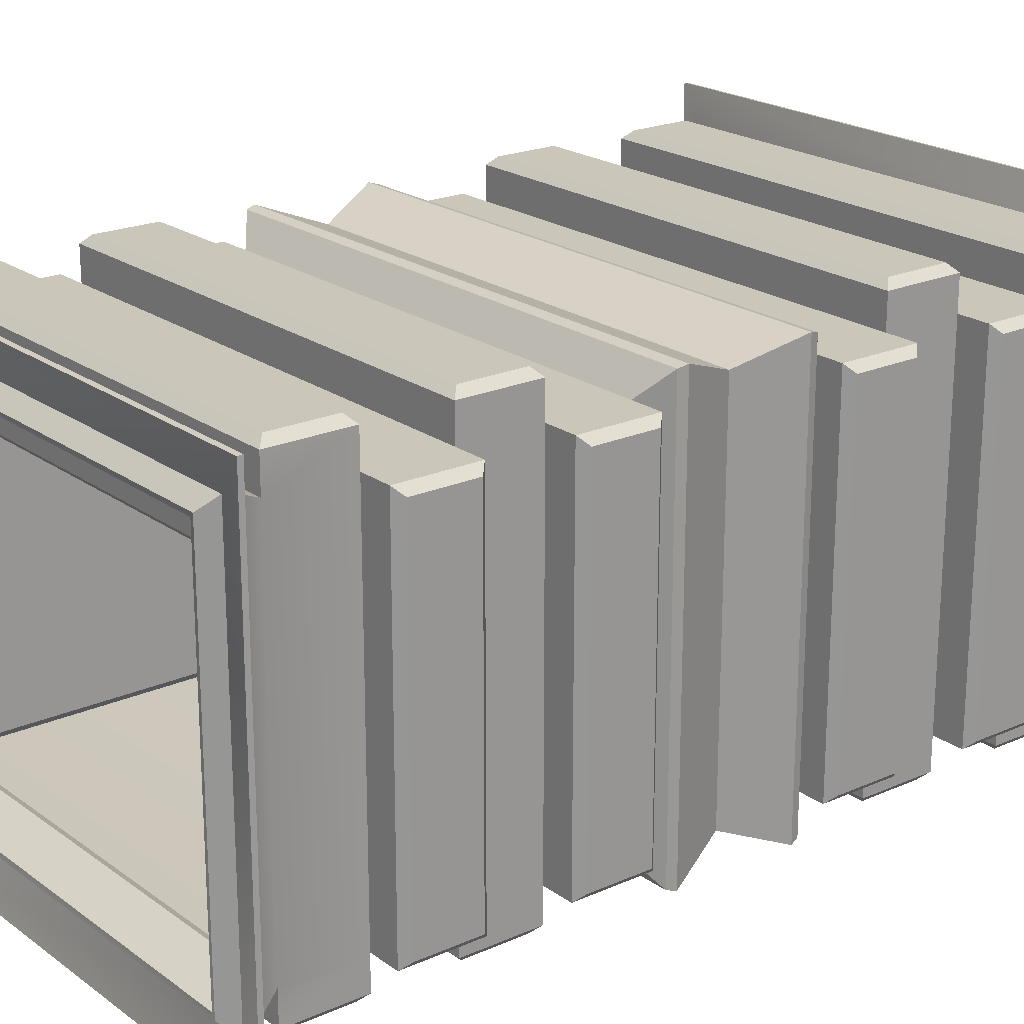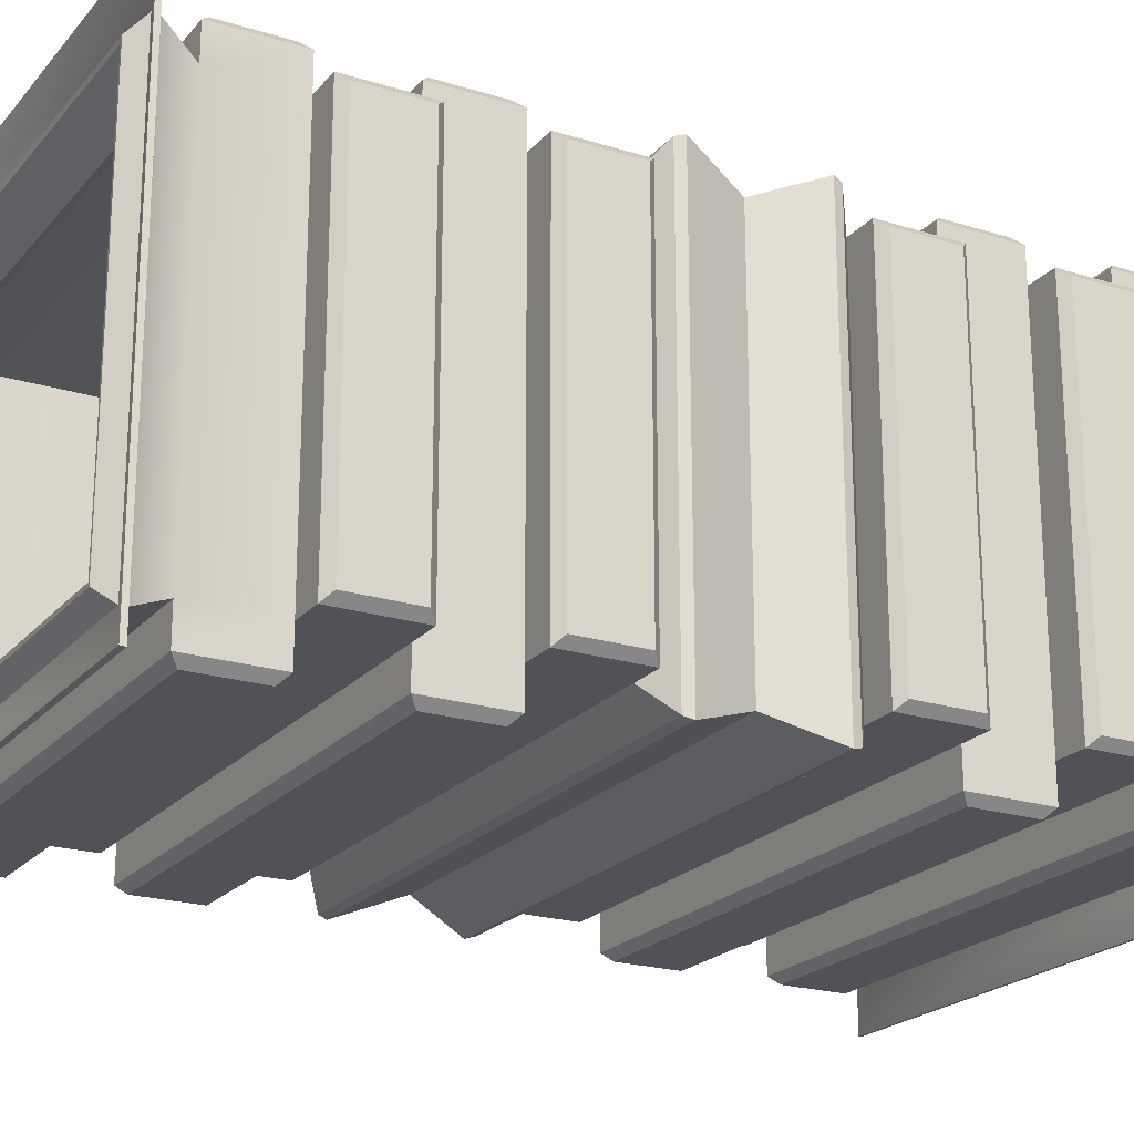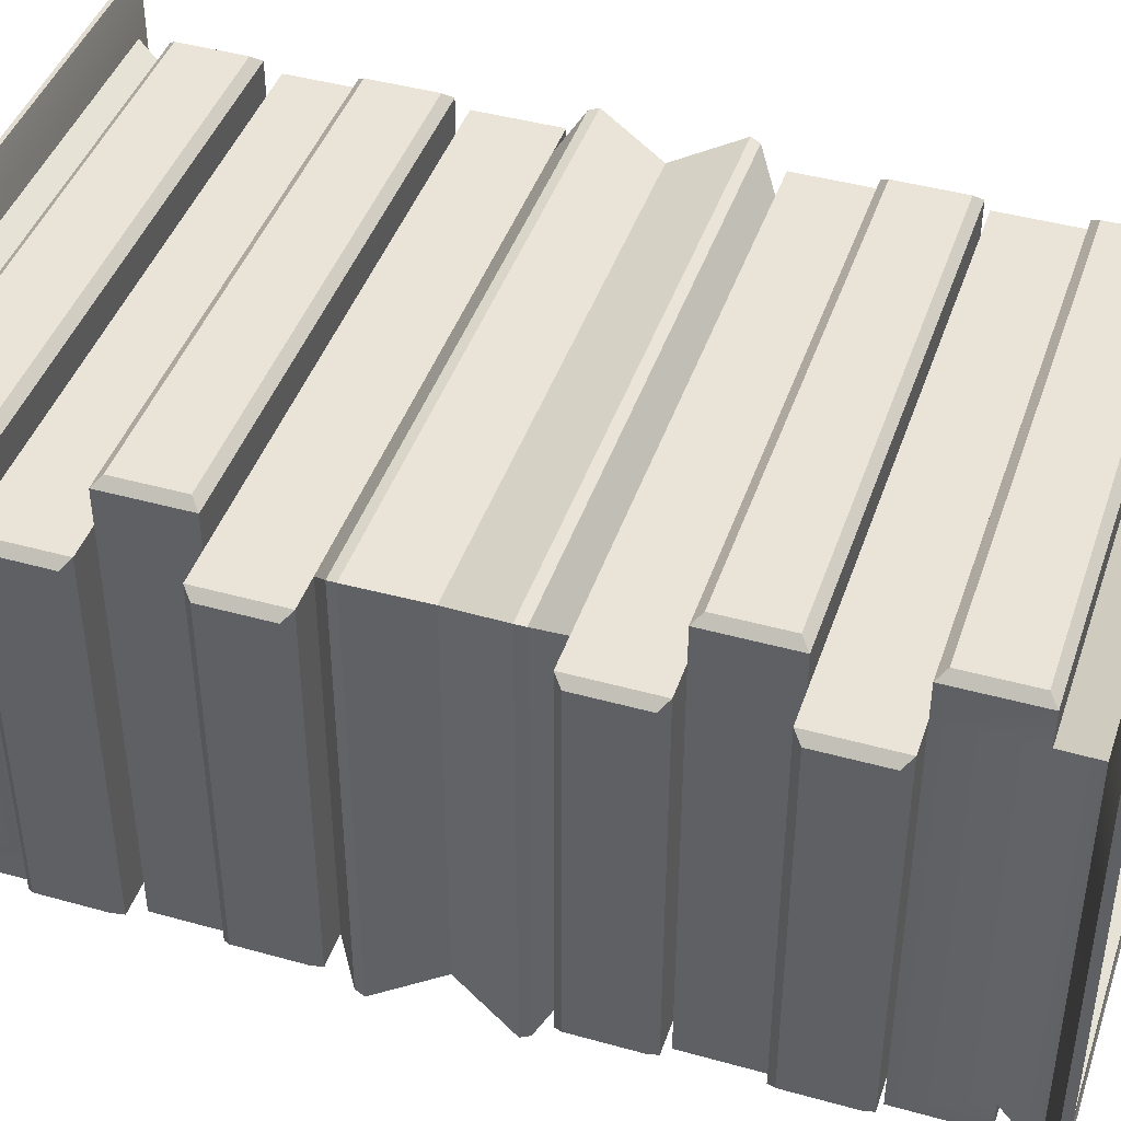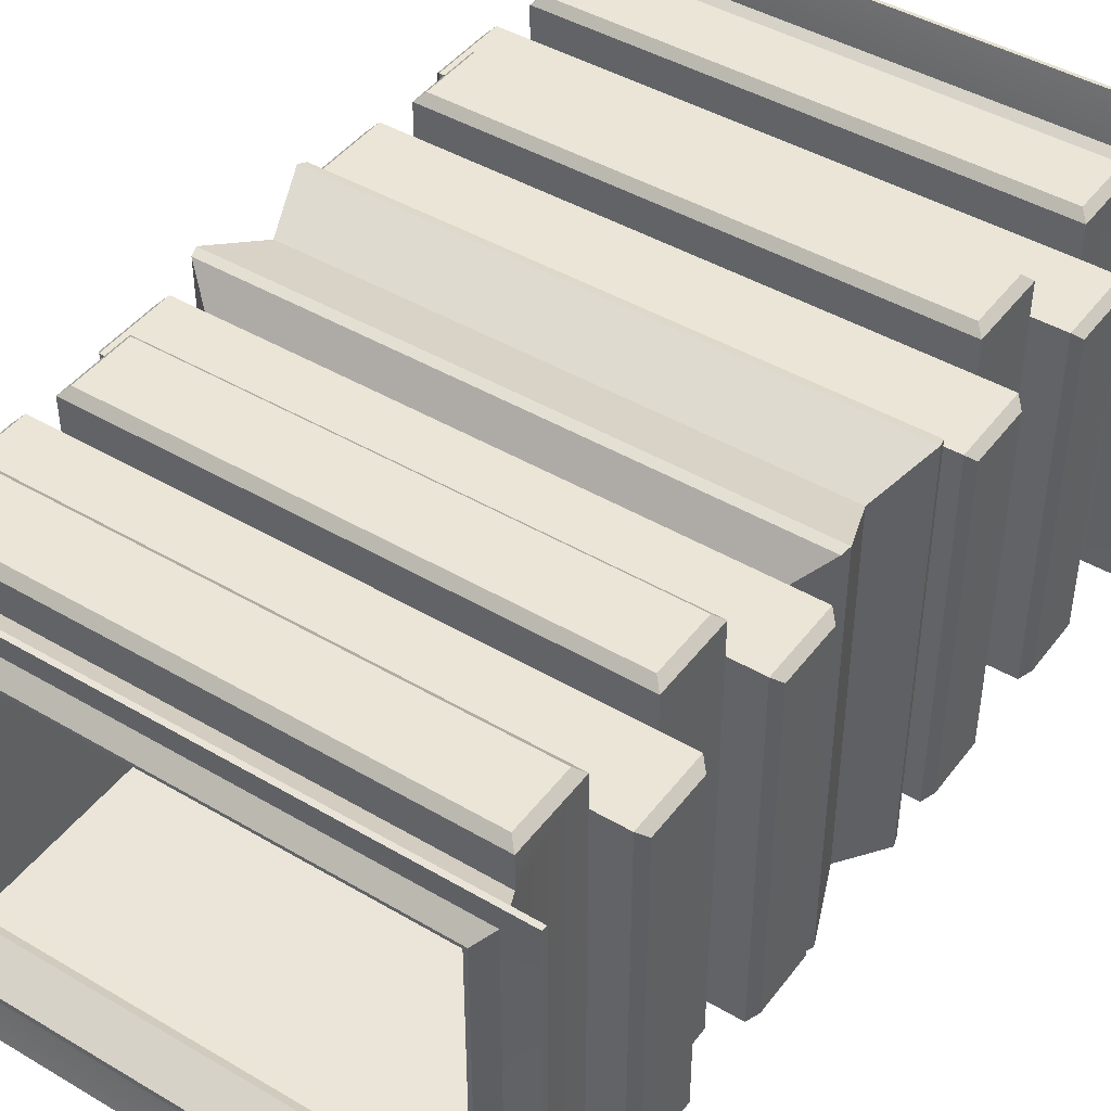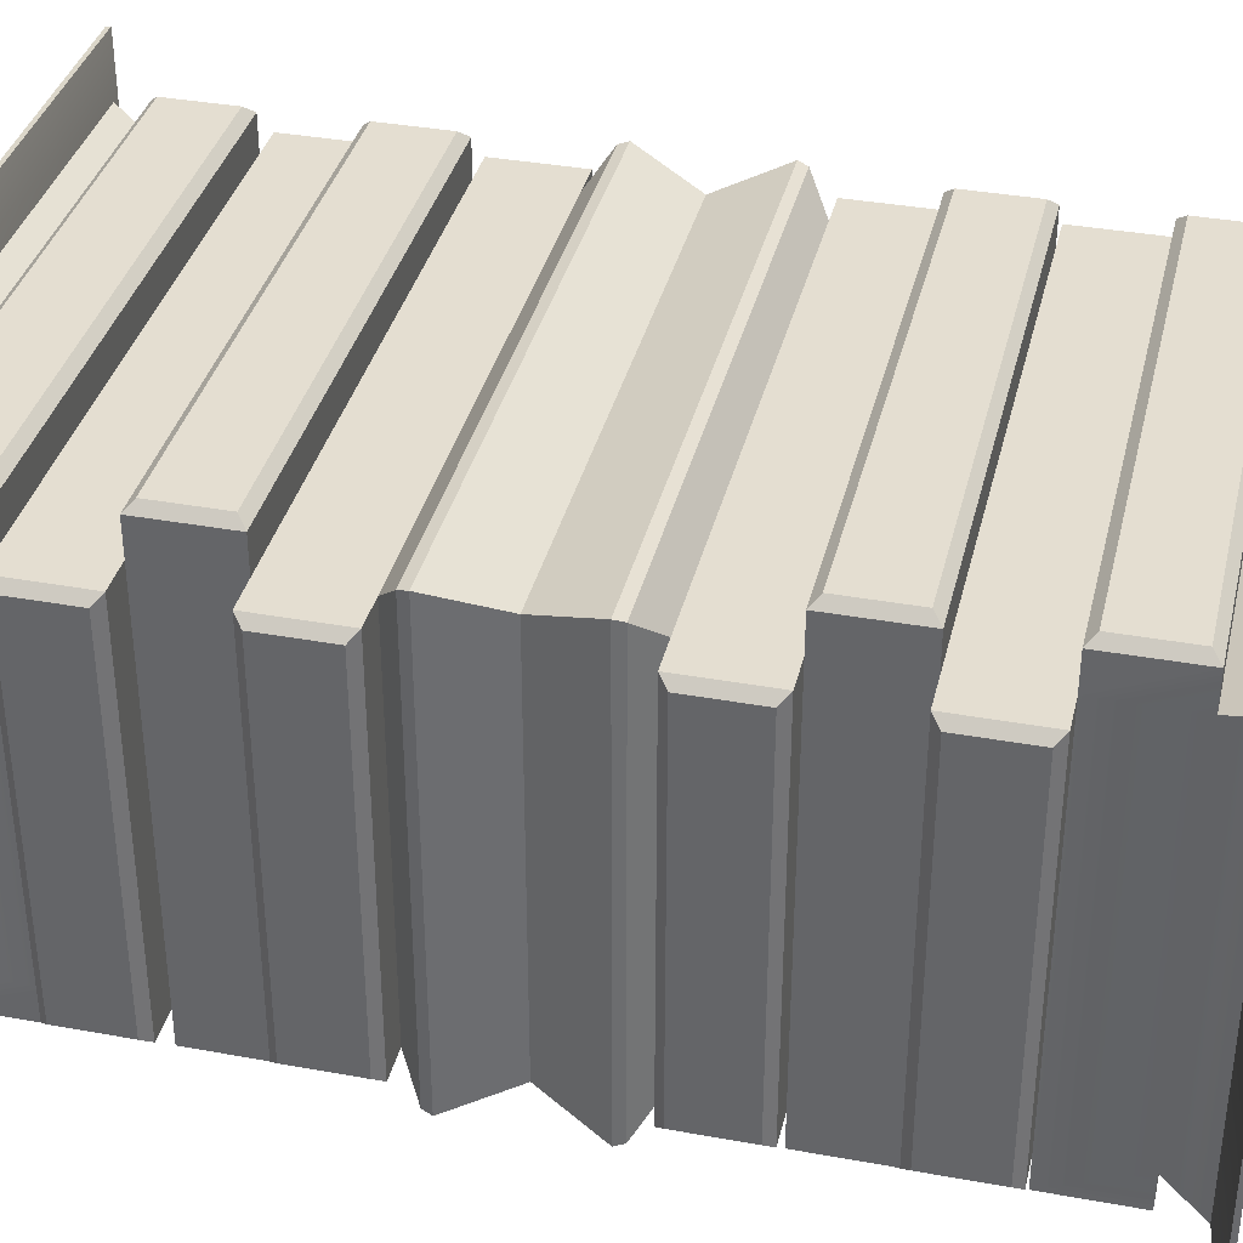
<metadata>
{"format":"obj","ext":"obj","renderer":"f3d","projection":"perspective","resolution":1024,"background":"white","views":[{"elev":21.1,"azim":51.6,"up":"+Y"},{"elev":-21.4,"azim":-118.9,"up":"+Y"},{"elev":43.3,"azim":-71.7,"up":"+Y"},{"elev":44.4,"azim":-145.5,"up":"+Y"},{"elev":36.4,"azim":-76.6,"up":"+Y"}]}
</metadata>
<code>
g default
v 10.09 -4.089 -0.6121
v 21.52 -4.089 -0.6121
v 10.09 4.089 -0.6121
v 21.52 4.089 -0.6121
v 10.09 4.089 -8.289
v 21.52 4.089 -8.289
v 10.09 -4.089 -8.289
v 21.52 -4.089 -8.289
v 21.85 4.426 -8.545
v 9.755 4.426 -8.545
v 9.755 -4.426 -8.545
v 21.85 -4.426 -8.545
v 10.8 3.386 -9.577
v 20.81 3.386 -9.577
v 10.46 3.723 -9.833
v 21.15 3.723 -9.833
v 10.8 -3.386 -9.577
v 20.81 -3.386 -9.577
v 21.15 -3.723 -9.833
v 10.46 -3.723 -9.833
v 9.12 5.061 -9.027
v 9.058 5.123 -9.244
v 22.55 5.123 -9.244
v 22.49 5.061 -9.028
v 9.058 -5.123 -9.244
v 9.12 -5.061 -9.028
v 22.49 -5.061 -9.027
v 22.55 -5.123 -9.244
v 10.2 -3.983 -0.4154
v 9.755 -4.426 -0.8579
v 21.41 -3.983 -0.4154
v 21.85 -4.426 -0.8579
v 21.41 3.983 -0.4154
v 21.85 4.426 -0.8579
v 10.2 3.983 -0.4154
v 9.755 4.426 -0.8579
v 9.314 -4.867 0.02441
v 9.332 -4.849 0.1328
v 22.28 -4.849 0.1328
v 22.29 -4.867 0.02441
v 9.66 -4.521 0.4611
v 9.768 -4.413 0.4435
v 21.84 -4.413 0.4435
v 21.95 -4.521 0.4611
v 9.66 4.521 0.4611
v 9.768 4.413 0.4435
v 9.314 4.867 0.02441
v 9.332 4.849 0.1328
v 22.28 4.849 0.1328
v 22.29 4.867 0.02441
v 21.84 4.413 0.4435
v 21.95 4.521 0.4611
v 8.352 -5.829 0.3368
v 8.369 -5.812 0.4451
v 8.369 5.812 0.4451
v 8.352 5.829 0.3368
v 23.26 -5.829 0.3368
v 23.24 -5.812 0.4451
v 23.26 5.829 0.3368
v 23.24 5.812 0.4451
v 9.12 5.061 -9.027
v 9.058 5.123 -9.244
v 9.058 -5.123 -9.244
v 9.12 -5.061 -9.028
v 22.49 5.061 -9.028
v 22.55 5.123 -9.244
v 22.49 -5.061 -9.027
v 22.55 -5.123 -9.244
v 22 4.57 -10.7
v 9.611 4.57 -10.7
v 9.611 -4.57 -10.7
v 22 -4.57 -10.7
v 9.949 4.232 -10.7
v 21.66 4.232 -10.7
v 21.66 -4.232 -10.7
v 9.949 -4.232 -10.7
v 10.09 -4.089 -20.79
v 21.52 -4.089 -20.79
v 10.09 4.089 -20.79
v 21.52 4.089 -20.79
v 10.09 4.089 -13.11
v 21.52 4.089 -13.11
v 10.09 -4.089 -13.11
v 21.52 -4.089 -13.11
v 21.85 4.426 -12.86
v 9.755 4.426 -12.86
v 9.755 -4.426 -12.86
v 21.85 -4.426 -12.86
v 10.8 3.386 -11.82
v 20.81 3.386 -11.82
v 10.46 3.723 -11.57
v 21.15 3.723 -11.57
v 10.8 -3.386 -11.82
v 20.81 -3.386 -11.82
v 21.15 -3.723 -11.57
v 10.46 -3.723 -11.57
v 9.12 5.061 -12.37
v 9.058 5.123 -12.16
v 22.55 5.123 -12.16
v 22.49 5.061 -12.37
v 9.058 -5.123 -12.16
v 9.12 -5.061 -12.37
v 22.49 -5.061 -12.37
v 22.55 -5.123 -12.16
v 10.2 -3.983 -20.98
v 9.755 -4.426 -20.54
v 21.41 -3.983 -20.98
v 21.85 -4.426 -20.54
v 21.41 3.983 -20.98
v 21.85 4.426 -20.54
v 10.2 3.983 -20.98
v 9.755 4.426 -20.54
v 9.314 -4.867 -21.42
v 9.332 -4.849 -21.53
v 22.28 -4.849 -21.53
v 22.29 -4.867 -21.42
v 9.66 -4.521 -21.86
v 9.768 -4.413 -21.84
v 21.84 -4.413 -21.84
v 21.95 -4.521 -21.86
v 9.66 4.521 -21.86
v 9.768 4.413 -21.84
v 9.314 4.867 -21.42
v 9.332 4.849 -21.53
v 22.28 4.849 -21.53
v 22.29 4.867 -21.42
v 21.84 4.413 -21.84
v 21.95 4.521 -21.86
v 8.352 -5.829 -21.74
v 8.369 -5.812 -21.85
v 8.369 5.812 -21.85
v 8.352 5.829 -21.74
v 23.26 -5.829 -21.74
v 23.24 -5.812 -21.85
v 23.26 5.829 -21.74
v 23.24 5.812 -21.85
v 9.12 5.061 -12.37
v 9.058 5.123 -12.16
v 9.058 -5.123 -12.16
v 9.12 -5.061 -12.37
v 22.49 5.061 -12.37
v 22.55 5.123 -12.16
v 22.49 -5.061 -12.37
v 22.55 -5.123 -12.16
v 21.85 4.426 -2.78
v 9.755 4.426 -2.78
v 9.755 -4.426 -2.78
v 21.85 -4.426 -2.78
v 21.85 4.426 -6.623
v 9.755 4.426 -6.623
v 9.755 -4.426 -6.623
v 21.85 -4.426 -6.623
v 21.85 4.426 -18.62
v 21.85 -4.426 -18.62
v 9.755 -4.426 -18.62
v 9.755 4.426 -18.62
v 21.85 4.426 -14.78
v 21.85 -4.426 -14.78
v 9.755 -4.426 -14.78
v 9.755 4.426 -14.78
v 21.85 4.426 -4.701
v 9.755 4.426 -4.701
v 9.755 -4.426 -4.701
v 21.85 -4.426 -4.701
v 21.85 4.426 -16.7
v 21.85 -4.426 -16.7
v 9.755 -4.426 -16.7
v 9.755 4.426 -16.7
v 10.9 3.281 -8.289
v 11.09 3.089 -8.097
v 21.32 3.089 -8.097
v 21.52 3.281 -8.289
v 21.32 3.089 -0.8043
v 21.52 3.281 -0.6121
v 11.09 3.089 -0.8043
v 10.9 3.281 -0.6121
v 10.9 -4.089 -8.289
v 11.09 -3.897 -8.097
v 11.09 -3.897 -0.8043
v 10.9 -4.089 -0.6121
v 21.66 5.426 -1.05
v 21.85 5.234 -0.8579
v 9.755 5.234 -0.8579
v 9.947 5.426 -1.05
v 21.66 5.426 -2.587
v 21.85 5.234 -2.78
v 9.947 5.426 -2.587
v 9.755 5.234 -2.78
v 9.755 -5.234 -2.78
v 9.947 -5.426 -2.587
v 21.66 -5.426 -2.587
v 21.85 -5.234 -2.78
v 21.66 -5.426 -1.05
v 21.85 -5.234 -0.8579
v 9.947 -5.426 -1.05
v 9.755 -5.234 -0.8579
v 9.947 5.426 -18.81
v 9.755 5.234 -18.62
v 9.755 5.234 -20.54
v 9.947 5.426 -20.35
v 21.66 5.426 -18.81
v 21.85 5.234 -18.62
v 21.66 5.426 -20.35
v 21.85 5.234 -20.54
v 21.85 -5.234 -18.62
v 21.66 -5.426 -18.81
v 9.947 -5.426 -18.81
v 9.755 -5.234 -18.62
v 9.947 -5.426 -20.35
v 9.755 -5.234 -20.54
v 21.66 -5.426 -20.35
v 21.85 -5.234 -20.54
v 8.947 4.426 -4.701
v 8.755 4.234 -4.509
v 8.755 -4.234 -4.509
v 8.947 -4.426 -4.701
v 8.755 -4.234 -2.972
v 8.947 -4.426 -2.78
v 8.755 4.234 -2.972
v 8.947 4.426 -2.78
v 22.85 -4.234 -2.972
v 22.66 -4.426 -2.78
v 22.66 4.426 -2.78
v 22.85 4.234 -2.972
v 22.85 -4.234 -4.509
v 22.66 -4.426 -4.701
v 22.85 4.234 -4.509
v 22.66 4.426 -4.701
v 21.66 5.426 -4.894
v 21.85 5.234 -4.701
v 9.755 5.234 -4.701
v 9.947 5.426 -4.894
v 21.66 5.426 -6.431
v 21.85 5.234 -6.623
v 9.947 5.426 -6.431
v 9.755 5.234 -6.623
v 9.755 -5.234 -6.623
v 9.947 -5.426 -6.431
v 21.66 -5.426 -6.431
v 21.85 -5.234 -6.623
v 21.66 -5.426 -4.894
v 21.85 -5.234 -4.701
v 9.947 -5.426 -4.894
v 9.755 -5.234 -4.701
v 8.755 -4.234 -6.815
v 8.947 -4.426 -6.623
v 8.947 -4.426 -8.545
v 8.755 -4.234 -8.353
v 8.755 4.234 -6.815
v 8.947 4.426 -6.623
v 8.755 4.234 -8.353
v 8.947 4.426 -8.545
v 22.85 -4.234 -6.815
v 22.66 -4.426 -6.623
v 22.66 4.426 -6.623
v 22.85 4.234 -6.815
v 22.85 -4.234 -8.353
v 22.66 -4.426 -8.545
v 22.85 4.234 -8.353
v 22.66 4.426 -8.545
v 22.85 4.234 -18.43
v 22.66 4.426 -18.62
v 22.66 -4.426 -18.62
v 22.85 -4.234 -18.43
v 22.85 4.234 -16.89
v 22.66 4.426 -16.7
v 22.85 -4.234 -16.89
v 22.66 -4.426 -16.7
v 8.947 -4.426 -16.7
v 8.755 -4.234 -16.89
v 8.755 4.234 -16.89
v 8.947 4.426 -16.7
v 8.755 4.234 -18.43
v 8.947 4.426 -18.62
v 8.755 -4.234 -18.43
v 8.947 -4.426 -18.62
v 21.85 -5.234 -14.78
v 21.66 -5.426 -14.97
v 9.947 -5.426 -14.97
v 9.755 -5.234 -14.78
v 9.947 -5.426 -16.51
v 9.755 -5.234 -16.7
v 21.66 -5.426 -16.51
v 21.85 -5.234 -16.7
v 9.947 5.426 -16.51
v 9.755 5.234 -16.7
v 21.85 5.234 -16.7
v 21.66 5.426 -16.51
v 9.947 5.426 -14.97
v 9.755 5.234 -14.78
v 21.66 5.426 -14.97
v 21.85 5.234 -14.78
v 22.85 4.234 -14.58
v 22.66 4.426 -14.78
v 22.66 -4.426 -14.78
v 22.85 -4.234 -14.58
v 22.85 4.234 -13.05
v 22.66 4.426 -12.86
v 22.85 -4.234 -13.05
v 22.66 -4.426 -12.86
v 8.755 4.234 -13.05
v 8.947 4.426 -12.86
v 8.947 -4.426 -12.86
v 8.755 -4.234 -13.05
v 8.755 4.234 -14.58
v 8.947 4.426 -14.78
v 8.755 -4.234 -14.58
v 8.947 -4.426 -14.78
g pCube7
f 7 1 2 8
f 2 4 6 8
f 14 13 15 16
f 17 18 19 20
f 18 14 16 19
f 13 17 20 15
f 6 5 13 14
f 7 8 18 17
f 8 6 14 18
f 5 7 17 13
f 61 62 63 64
f 62 61 65 66
f 66 65 67 68
f 64 63 68 67
f 22 23 69 70
f 28 25 71 72
f 23 28 72 69
f 25 22 70 71
f 10 9 24 21
f 16 15 73 74
f 12 11 26 27
f 20 19 75 76
f 9 12 27 24
f 19 16 74 75
f 11 10 21 26
f 15 20 76 73
f 32 148 145 34
f 146 147 30 36
f 53 54 55 56
f 54 53 57 58
f 58 57 59 60
f 41 42 46 45
f 42 41 44 43
f 43 44 52 51
f 45 46 51 52
f 56 55 60 59
f 41 38 39 44
f 38 41 45 48
f 44 39 49 52
f 52 49 48 45
f 30 32 40 37
f 31 29 42 43
f 29 35 46 42
f 36 30 37 47
f 32 34 50 40
f 33 31 43 51
f 34 36 47 50
f 35 33 51 46
f 38 48 55 54
f 47 37 53 56
f 37 40 57 53
f 39 38 54 58
f 40 50 59 57
f 49 39 58 60
f 48 49 60 55
f 50 47 56 59
f 22 25 63 62
f 26 21 61 64
f 21 24 65 61
f 23 22 62 66
f 24 27 67 65
f 28 23 66 68
f 25 28 68 63
f 27 26 64 67
f 2 1 29 31
f 1 3 35 29
f 3 4 33 35
f 4 2 31 33
f 79 80 82 81
f 83 84 78 77
f 78 84 82 80
f 83 77 79 81
f 90 92 91 89
f 93 96 95 94
f 94 95 92 90
f 89 91 96 93
f 82 90 89 81
f 83 93 94 84
f 84 94 90 82
f 81 89 93 83
f 137 140 139 138
f 138 142 141 137
f 142 144 143 141
f 140 143 144 139
f 98 70 69 99
f 104 72 71 101
f 99 69 72 104
f 101 71 70 98
f 86 97 100 85
f 92 74 73 91
f 88 103 102 87
f 96 76 75 95
f 85 100 103 88
f 95 75 74 92
f 87 102 97 86
f 91 73 76 96
f 108 110 153 154
f 155 156 112 106
f 129 132 131 130
f 130 134 133 129
f 134 136 135 133
f 117 121 122 118
f 118 119 120 117
f 119 127 128 120
f 121 128 127 122
f 132 135 136 131
f 117 120 115 114
f 114 124 121 117
f 120 128 125 115
f 128 121 124 125
f 106 113 116 108
f 107 119 118 105
f 105 118 122 111
f 112 123 113 106
f 108 116 126 110
f 109 127 119 107
f 110 126 123 112
f 111 122 127 109
f 114 130 131 124
f 123 132 129 113
f 113 129 133 116
f 115 134 130 114
f 116 133 135 126
f 125 136 134 115
f 124 131 136 125
f 126 135 132 123
f 98 138 139 101
f 102 140 137 97
f 97 137 141 100
f 99 142 138 98
f 100 141 143 103
f 104 144 142 99
f 101 139 144 104
f 103 143 140 102
f 78 107 105 77
f 77 105 111 79
f 79 111 109 80
f 80 109 107 78
f 146 145 161 162
f 163 164 148 147
f 150 151 163 162
f 161 164 152 149
f 150 149 9 10
f 11 12 152 151
f 166 167 155 154
f 153 156 168 165
f 166 165 157 158
f 159 160 168 167
f 87 159 158 88
f 157 160 86 85
f 169 170 178 177
f 170 169 172 171
f 171 172 174 173
f 173 174 176 175
f 175 176 180 179
f 177 178 179 180
f 181 182 186 185
f 182 181 184 183
f 183 184 187 188
f 185 186 188 187
f 189 190 195 196
f 190 189 192 191
f 191 192 194 193
f 193 194 196 195
f 197 198 202 201
f 198 197 200 199
f 199 200 203 204
f 201 202 204 203
f 205 206 211 212
f 206 205 208 207
f 207 208 210 209
f 209 210 212 211
f 213 214 219 220
f 214 213 216 215
f 215 216 218 217
f 217 218 220 219
f 221 222 226 225
f 222 221 224 223
f 223 224 227 228
f 225 226 228 227
f 229 230 234 233
f 230 229 232 231
f 231 232 235 236
f 233 234 236 235
f 237 238 243 244
f 238 237 240 239
f 239 240 242 241
f 241 242 244 243
f 245 246 250 249
f 246 245 248 247
f 247 248 251 252
f 249 250 252 251
f 253 254 258 257
f 254 253 256 255
f 255 256 259 260
f 257 258 260 259
f 261 262 266 265
f 262 261 264 263
f 263 264 267 268
f 265 266 268 267
f 269 270 275 276
f 270 269 272 271
f 271 272 274 273
f 273 274 276 275
f 277 278 283 284
f 278 277 280 279
f 279 280 282 281
f 281 282 284 283
f 285 286 290 289
f 286 285 288 287
f 287 288 291 292
f 289 290 292 291
f 293 294 298 297
f 294 293 296 295
f 295 296 299 300
f 297 298 300 299
f 301 302 306 305
f 302 301 304 303
f 303 304 307 308
f 305 306 308 307
f 175 170 171 173
f 178 170 175 179
f 184 181 185 187
f 190 191 193 195
f 200 197 201 203
f 206 207 209 211
f 214 215 217 219
f 224 221 225 227
f 232 229 233 235
f 238 239 241 243
f 248 245 249 251
f 256 253 257 259
f 264 261 265 267
f 270 271 273 275
f 278 279 281 283
f 288 285 289 291
f 296 293 297 299
f 304 301 305 307
f 5 6 172 169
f 6 4 174 172
f 4 3 176 174
f 7 5 169 177
f 3 1 180 176
f 1 7 177 180
f 36 34 182 183
f 34 145 186 182
f 145 146 188 186
f 146 36 183 188
f 147 148 192 189
f 148 32 194 192
f 32 30 196 194
f 30 147 189 196
f 112 156 198 199
f 156 153 202 198
f 153 110 204 202
f 110 112 199 204
f 154 155 208 205
f 155 106 210 208
f 106 108 212 210
f 108 154 205 212
f 162 163 216 213
f 163 147 218 216
f 147 146 220 218
f 146 162 213 220
f 145 148 222 223
f 148 164 226 222
f 164 161 228 226
f 161 145 223 228
f 162 161 230 231
f 161 149 234 230
f 149 150 236 234
f 150 162 231 236
f 151 152 240 237
f 152 164 242 240
f 164 163 244 242
f 163 151 237 244
f 11 151 246 247
f 151 150 250 246
f 150 10 252 250
f 10 11 247 252
f 149 152 254 255
f 152 12 258 254
f 12 9 260 258
f 9 149 255 260
f 154 153 262 263
f 153 165 266 262
f 165 166 268 266
f 166 154 263 268
f 167 168 272 269
f 168 156 274 272
f 156 155 276 274
f 155 167 269 276
f 158 159 280 277
f 159 167 282 280
f 167 166 284 282
f 166 158 277 284
f 165 168 286 287
f 168 160 290 286
f 160 157 292 290
f 157 165 287 292
f 158 157 294 295
f 157 85 298 294
f 85 88 300 298
f 88 158 295 300
f 87 86 302 303
f 86 160 306 302
f 160 159 308 306
f 159 87 303 308

</code>
